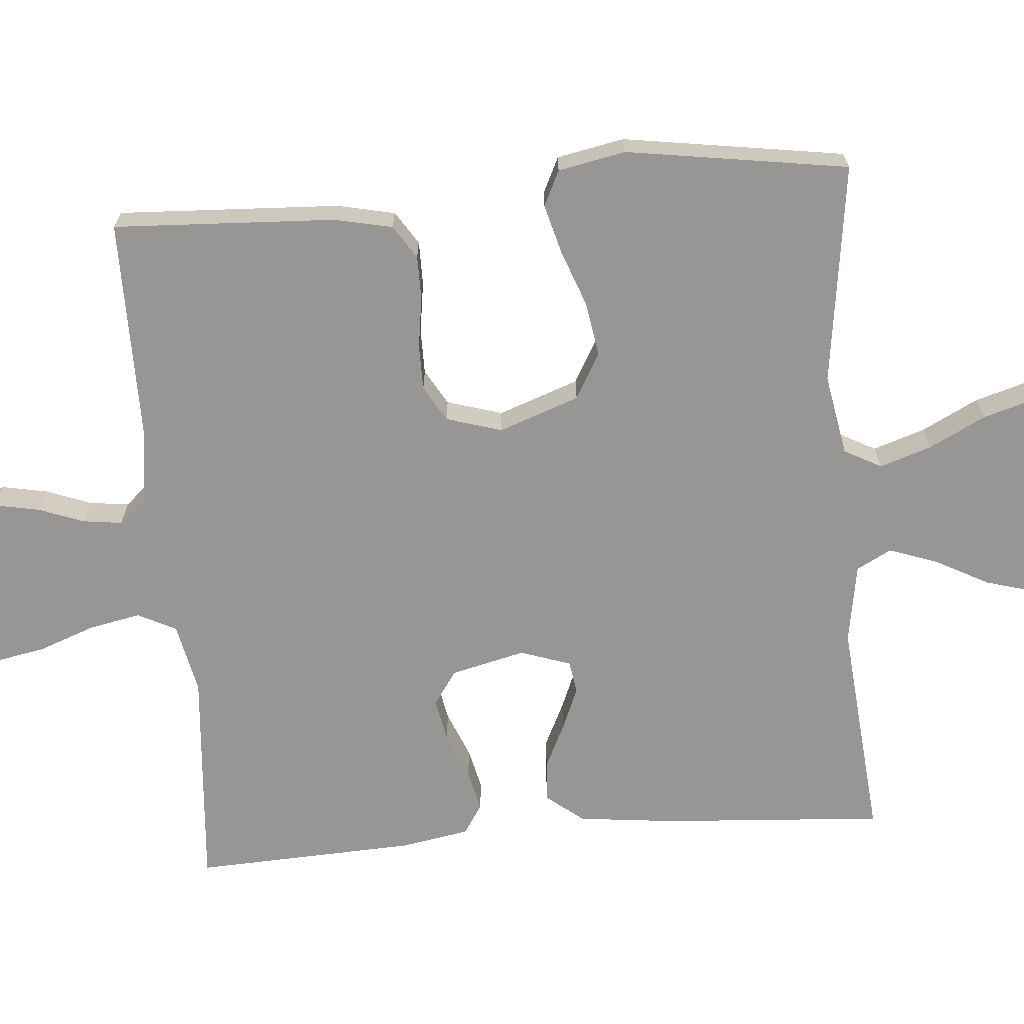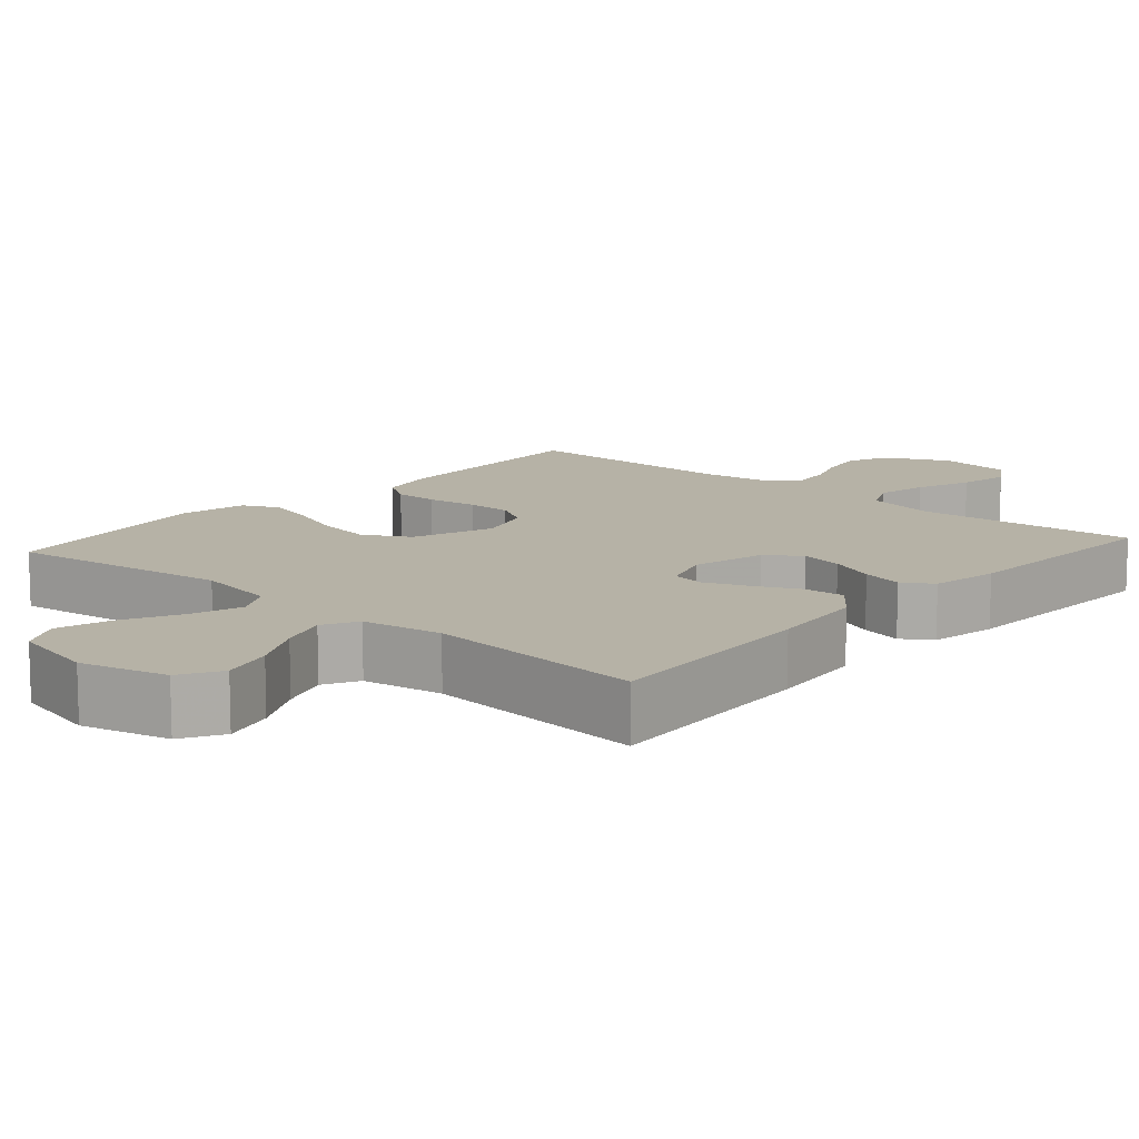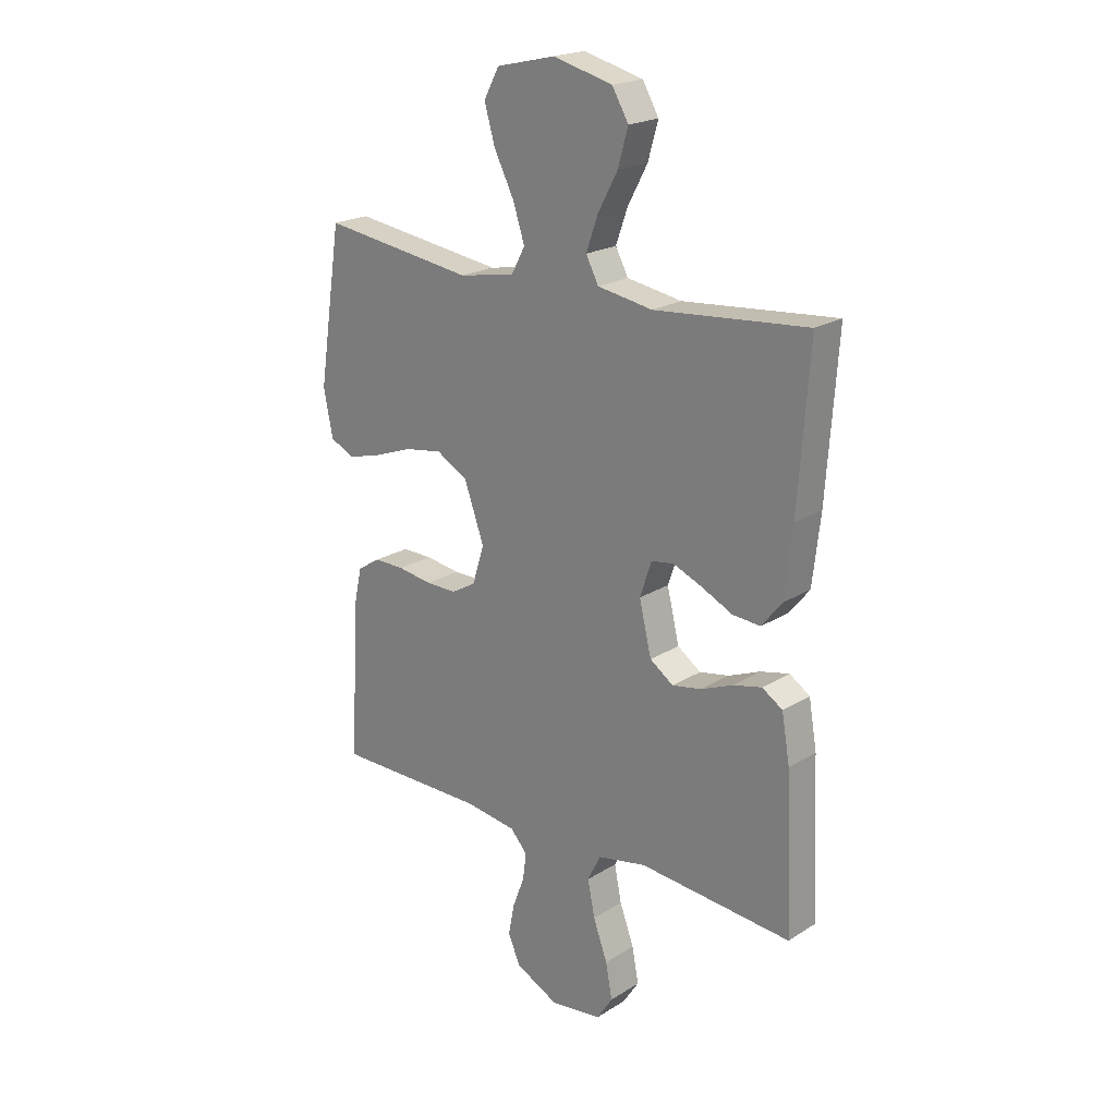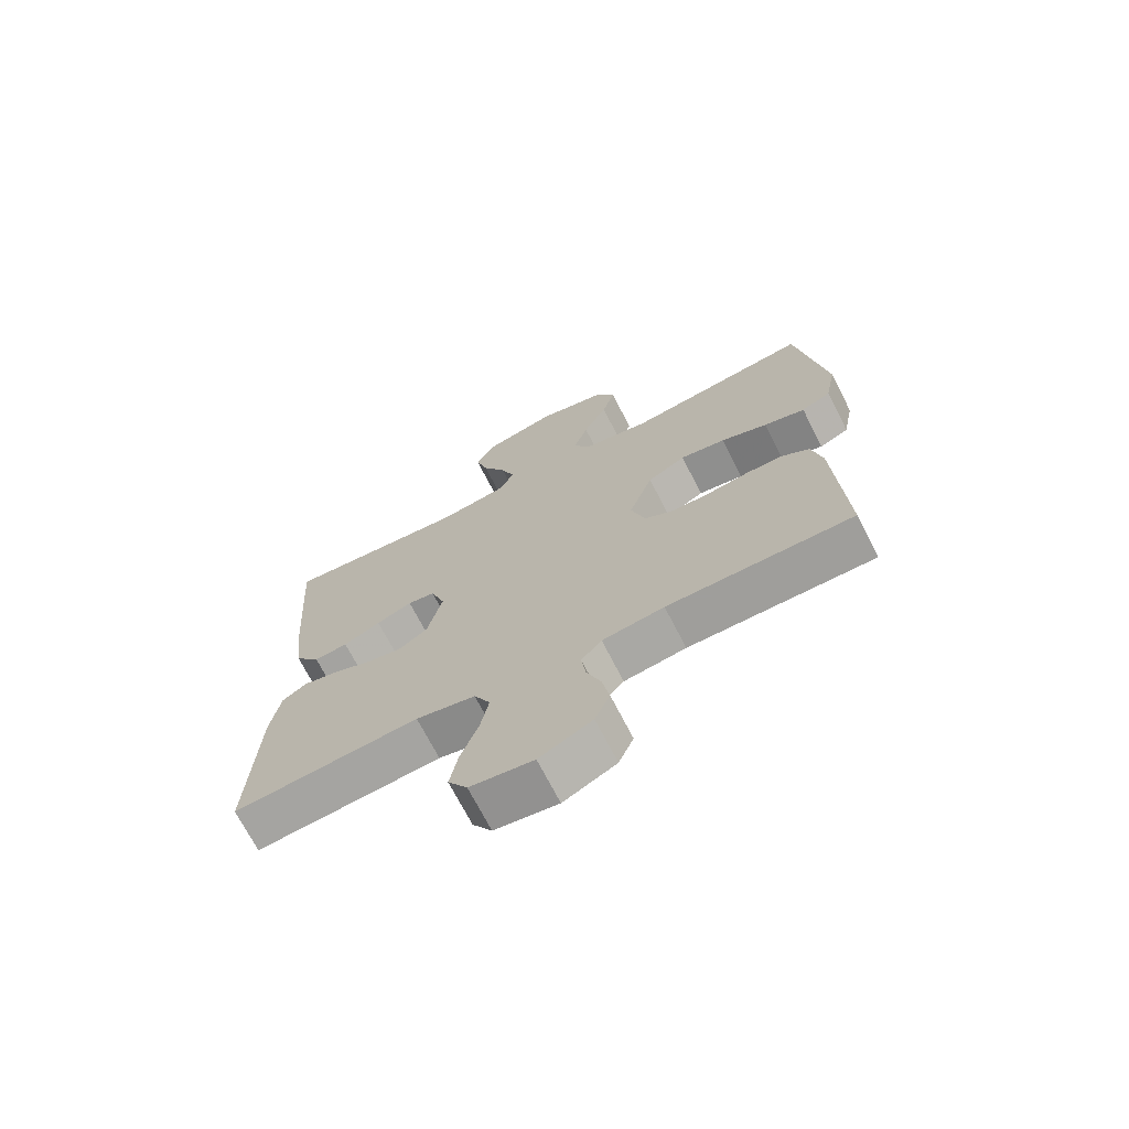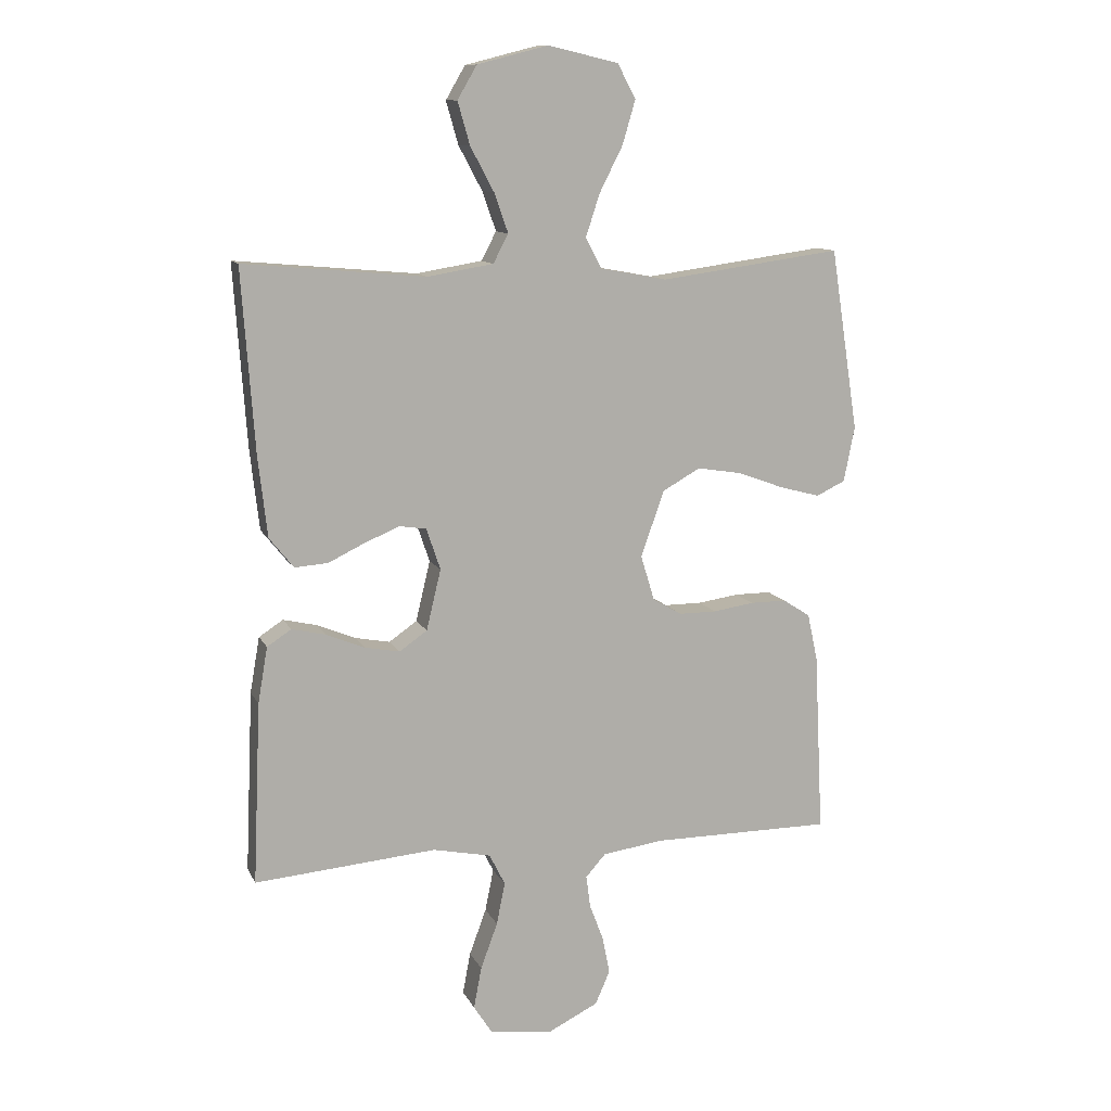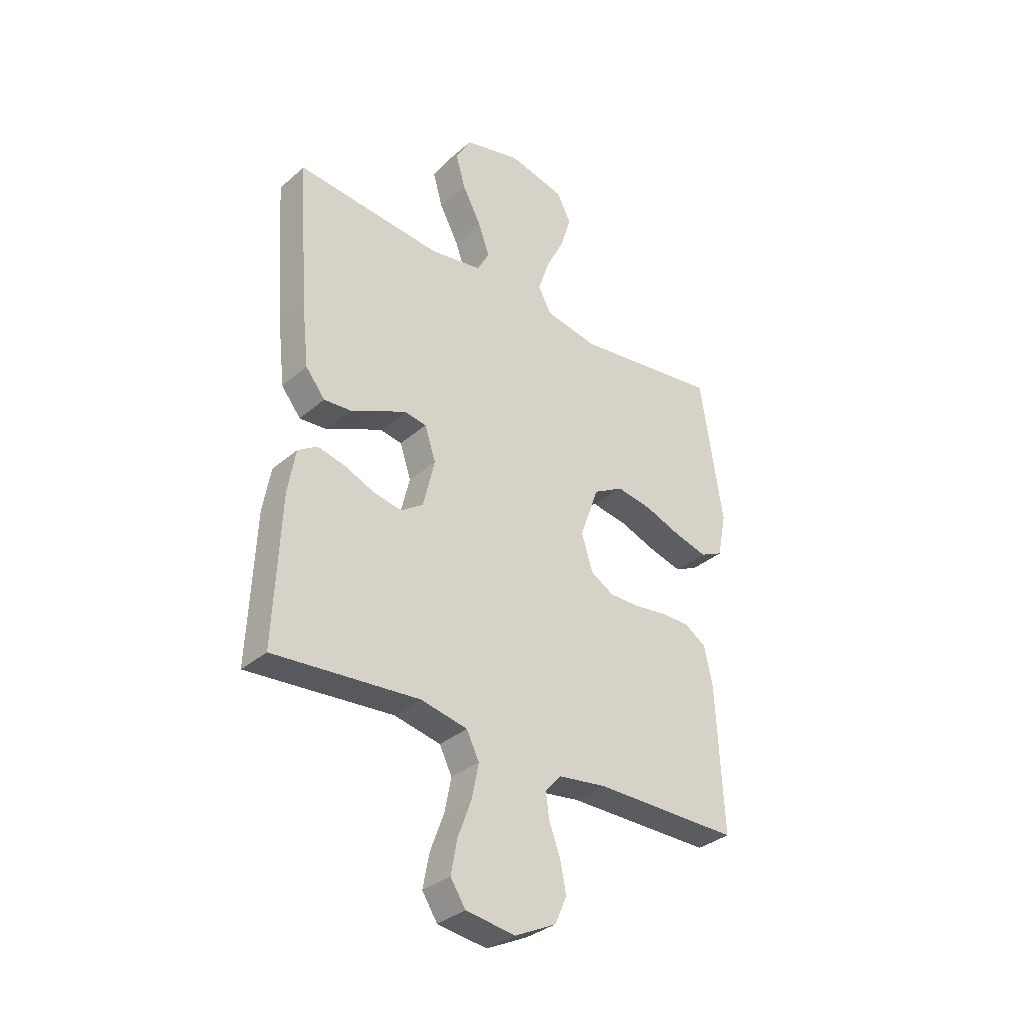
<metadata>
{"format":"obj","ext":"obj","renderer":"f3d","projection":"perspective","resolution":1024,"background":"white","views":[{"elev":-67.8,"azim":-85.2,"up":"+Y"},{"elev":12.2,"azim":41.4,"up":"+Y"},{"elev":21.1,"azim":42.1,"up":"+Z"},{"elev":-70.8,"azim":-152.9,"up":"+Z"},{"elev":11.4,"azim":162.3,"up":"+Z"},{"elev":-33.8,"azim":139.3,"up":"+Z"}]}
</metadata>
<code>
v -0.5 0.07 0.5
v -0.2 0.07 0.459
v -0.09 0.07 0.479
v -0.063 0.07 0.529
v -0.086 0.07 0.599
v -0.125 0.07 0.676
v -0.146 0.07 0.748
v -0.116 0.07 0.804
v 0 0.07 0.831
v 0.117 0.07 0.801
v 0.149 0.07 0.746
v 0.129 0.07 0.676
v 0.09 0.07 0.603
v 0.067 0.07 0.538
v 0.092 0.07 0.491
v 0.2 0.07 0.473
v 0.5 0.07 0.5
v 0.479 0.07 0.2
v 0.464 0.07 0.068
v 0.424 0.07 0.018
v 0.369 0.07 0.022
v 0.309 0.07 0.051
v 0.251 0.07 0.075
v 0.207 0.07 0.068
v 0.184 0.07 0
v 0.208 0.07 -0.1
v 0.254 0.07 -0.132
v 0.312 0.07 -0.121
v 0.375 0.07 -0.095
v 0.431 0.07 -0.082
v 0.471 0.07 -0.108
v 0.487 0.07 -0.2
v 0.5 0.07 -0.5
v 0.2 0.07 -0.475
v 0.104 0.07 -0.495
v 0.078 0.07 -0.547
v 0.092 0.07 -0.617
v 0.12 0.07 -0.693
v 0.133 0.07 -0.762
v 0.102 0.07 -0.81
v 0 0.07 -0.824
v -0.085 0.07 -0.782
v -0.109 0.07 -0.727
v -0.097 0.07 -0.665
v -0.074 0.07 -0.604
v -0.067 0.07 -0.551
v -0.1 0.07 -0.514
v -0.2 0.07 -0.5
v -0.5 0.07 -0.5
v -0.485 0.07 -0.2
v -0.468 0.07 -0.122
v -0.423 0.07 -0.093
v -0.363 0.07 -0.093
v -0.295 0.07 -0.103
v -0.233 0.07 -0.103
v -0.185 0.07 -0.075
v -0.162 0.07 0
v -0.201 0.07 0.109
v -0.263 0.07 0.144
v -0.337 0.07 0.132
v -0.413 0.07 0.104
v -0.48 0.07 0.086
v -0.528 0.07 0.109
v -0.546 0.07 0.2
v -0.5 0 0.5
v -0.2 0 0.459
v -0.09 0 0.479
v -0.063 0 0.529
v -0.086 0 0.599
v -0.125 0 0.676
v -0.146 0 0.748
v -0.116 0 0.804
v 0 0 0.831
v 0.117 0 0.801
v 0.149 0 0.746
v 0.129 0 0.676
v 0.09 0 0.603
v 0.067 0 0.538
v 0.092 0 0.491
v 0.2 0 0.473
v 0.5 0 0.5
v 0.479 0 0.2
v 0.464 0 0.068
v 0.424 0 0.018
v 0.369 0 0.022
v 0.309 0 0.051
v 0.251 0 0.075
v 0.207 0 0.068
v 0.184 0 0
v 0.208 0 -0.1
v 0.254 0 -0.132
v 0.312 0 -0.121
v 0.375 0 -0.095
v 0.431 0 -0.082
v 0.471 0 -0.108
v 0.487 0 -0.2
v 0.5 0 -0.5
v 0.2 0 -0.475
v 0.104 0 -0.495
v 0.078 0 -0.547
v 0.092 0 -0.617
v 0.12 0 -0.693
v 0.133 0 -0.762
v 0.102 0 -0.81
v 0 0 -0.824
v -0.085 0 -0.782
v -0.109 0 -0.727
v -0.097 0 -0.665
v -0.074 0 -0.604
v -0.067 0 -0.551
v -0.1 0 -0.514
v -0.2 0 -0.5
v -0.5 0 -0.5
v -0.485 0 -0.2
v -0.468 0 -0.122
v -0.423 0 -0.093
v -0.363 0 -0.093
v -0.295 0 -0.103
v -0.233 0 -0.103
v -0.185 0 -0.075
v -0.162 0 0
v -0.201 0 0.109
v -0.263 0 0.144
v -0.337 0 0.132
v -0.413 0 0.104
v -0.48 0 0.086
v -0.528 0 0.109
v -0.546 0 0.2
f 64 1 2
f 63 64 2
f 62 63 2
f 61 62 2
f 60 61 2
f 59 60 2 3
f 58 59 3 4
f 57 58 4
f 52 53 54
f 51 52 54
f 50 51 54
f 49 50 54
f 48 49 54
f 47 48 54 55
f 46 47 55 56
f 43 44 45
f 42 43 45
f 41 42 45
f 40 41 45
f 39 40 45
f 38 39 45
f 37 38 45
f 36 37 45 46
f 46 56 57
f 36 46 57
f 35 36 57
f 32 33 34
f 31 32 34
f 30 31 34
f 29 30 34
f 28 29 34
f 27 28 34 35
f 20 21 22
f 19 20 22
f 18 19 22
f 17 18 22
f 16 17 22
f 15 16 22 23
f 14 15 23 24
f 11 12 13
f 10 11 13
f 9 10 13
f 8 9 13
f 7 8 13
f 6 7 13
f 5 6 13
f 4 5 13 14
f 14 24 25
f 4 14 25
f 57 4 25
f 26 27 35 57
f 25 26 57
f 66 65 128
f 66 128 127
f 66 127 126
f 66 126 125
f 66 125 124
f 67 66 124 123
f 68 67 123 122
f 68 122 121
f 118 117 116
f 118 116 115
f 118 115 114
f 118 114 113
f 118 113 112
f 119 118 112 111
f 120 119 111 110
f 109 108 107
f 109 107 106
f 109 106 105
f 109 105 104
f 109 104 103
f 109 103 102
f 109 102 101
f 110 109 101 100
f 121 120 110
f 121 110 100
f 121 100 99
f 98 97 96
f 98 96 95
f 98 95 94
f 98 94 93
f 98 93 92
f 99 98 92 91
f 86 85 84
f 86 84 83
f 86 83 82
f 86 82 81
f 86 81 80
f 87 86 80 79
f 88 87 79 78
f 77 76 75
f 77 75 74
f 77 74 73
f 77 73 72
f 77 72 71
f 77 71 70
f 77 70 69
f 78 77 69 68
f 89 88 78
f 89 78 68
f 89 68 121
f 121 99 91 90
f 121 90 89
f 1 65 66 2
f 2 66 67 3
f 3 67 68 4
f 4 68 69 5
f 5 69 70 6
f 6 70 71 7
f 7 71 72 8
f 8 72 73 9
f 9 73 74 10
f 10 74 75 11
f 11 75 76 12
f 12 76 77 13
f 13 77 78 14
f 14 78 79 15
f 15 79 80 16
f 16 80 81 17
f 17 81 82 18
f 18 82 83 19
f 19 83 84 20
f 20 84 85 21
f 21 85 86 22
f 22 86 87 23
f 23 87 88 24
f 24 88 89 25
f 25 89 90 26
f 26 90 91 27
f 27 91 92 28
f 28 92 93 29
f 29 93 94 30
f 30 94 95 31
f 31 95 96 32
f 32 96 97 33
f 33 97 98 34
f 34 98 99 35
f 35 99 100 36
f 36 100 101 37
f 37 101 102 38
f 38 102 103 39
f 39 103 104 40
f 40 104 105 41
f 41 105 106 42
f 42 106 107 43
f 43 107 108 44
f 44 108 109 45
f 45 109 110 46
f 46 110 111 47
f 47 111 112 48
f 48 112 113 49
f 49 113 114 50
f 50 114 115 51
f 51 115 116 52
f 52 116 117 53
f 53 117 118 54
f 54 118 119 55
f 55 119 120 56
f 56 120 121 57
f 57 121 122 58
f 58 122 123 59
f 59 123 124 60
f 60 124 125 61
f 61 125 126 62
f 62 126 127 63
f 63 127 128 64
f 64 128 65 1

</code>
